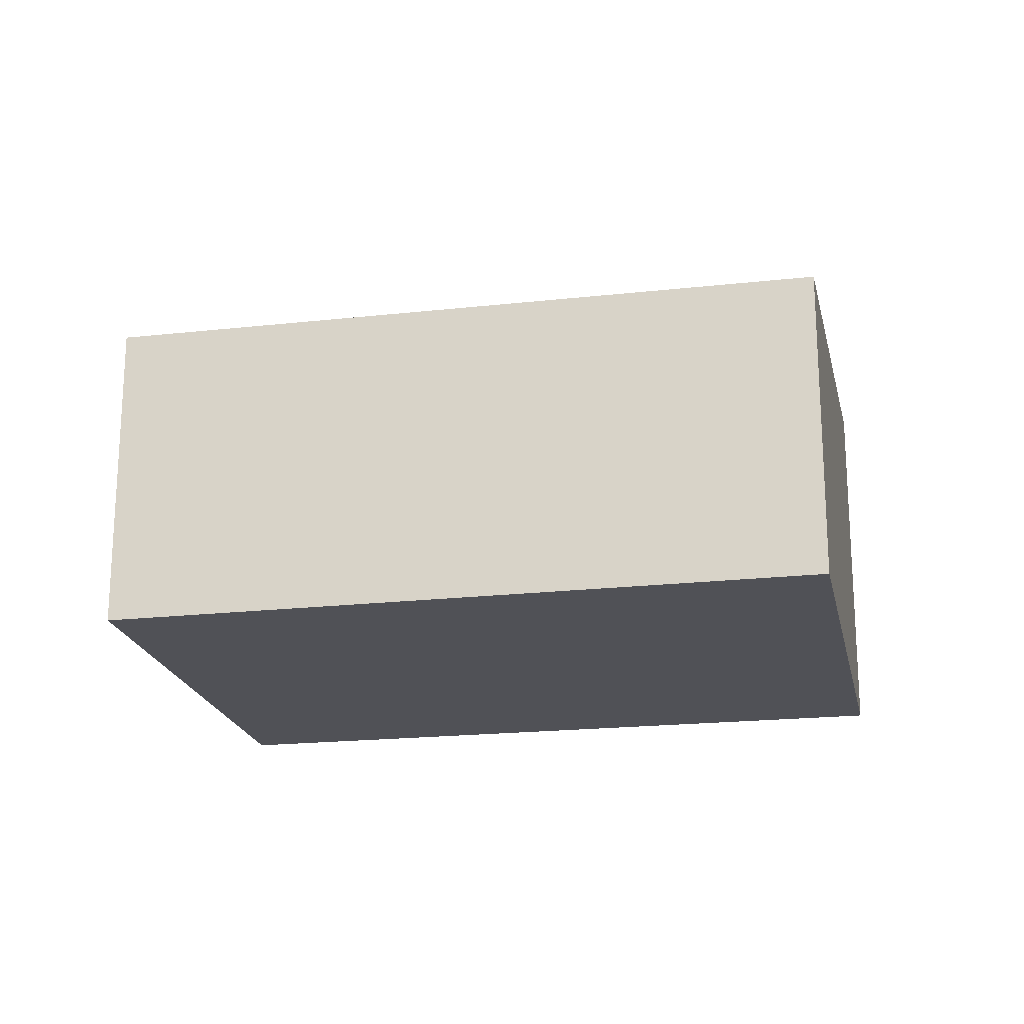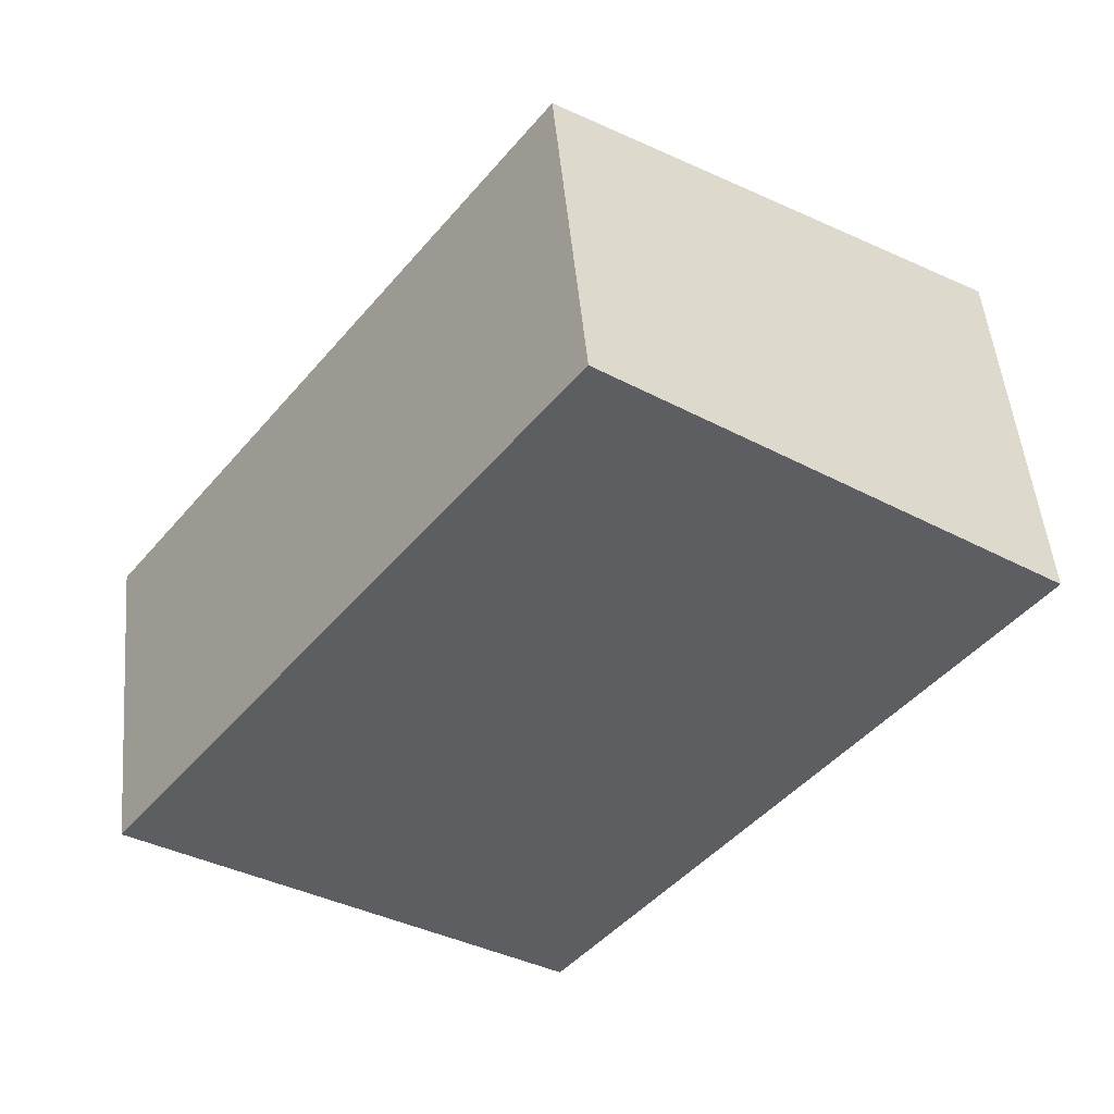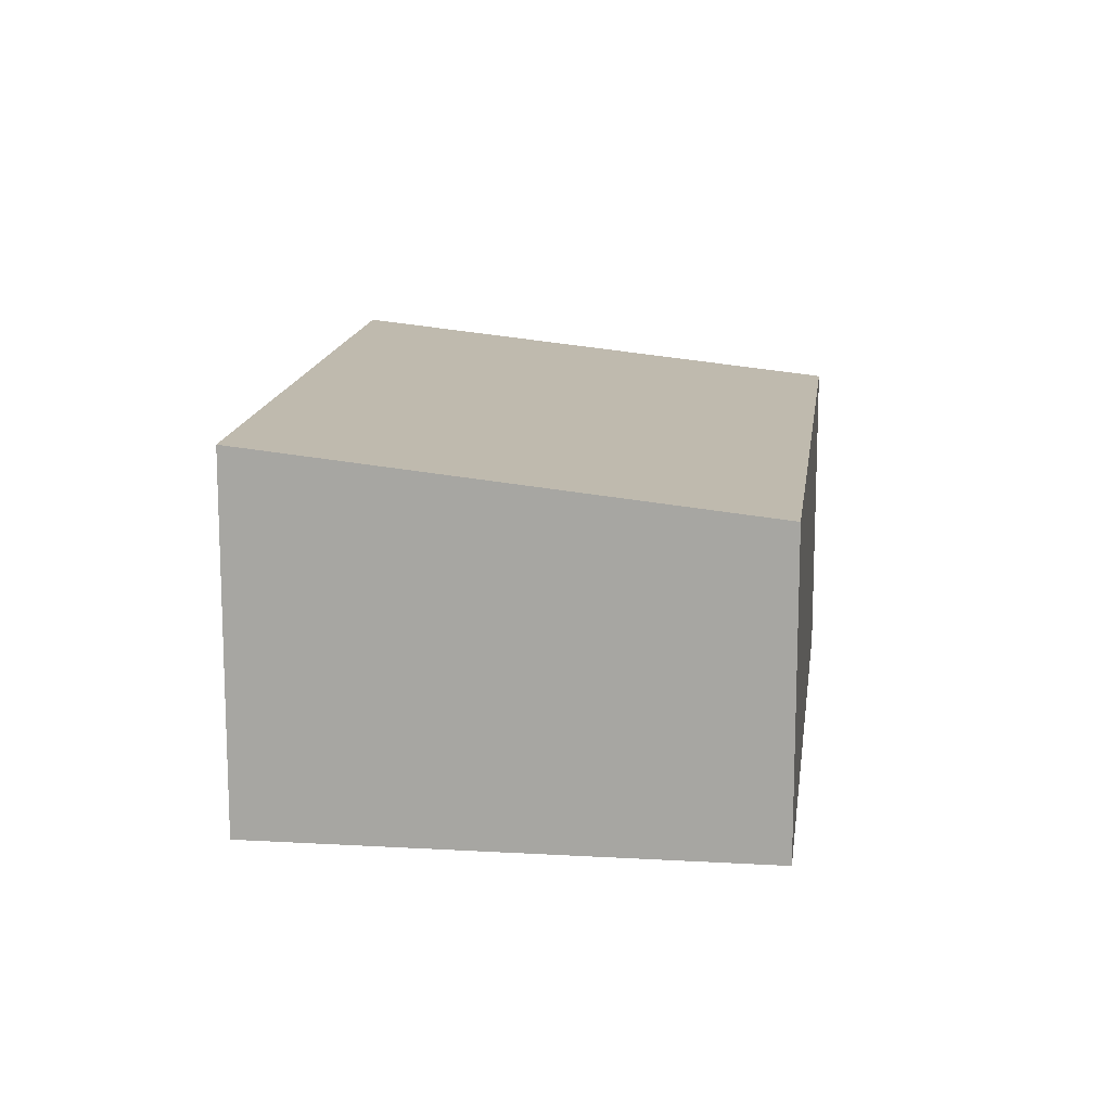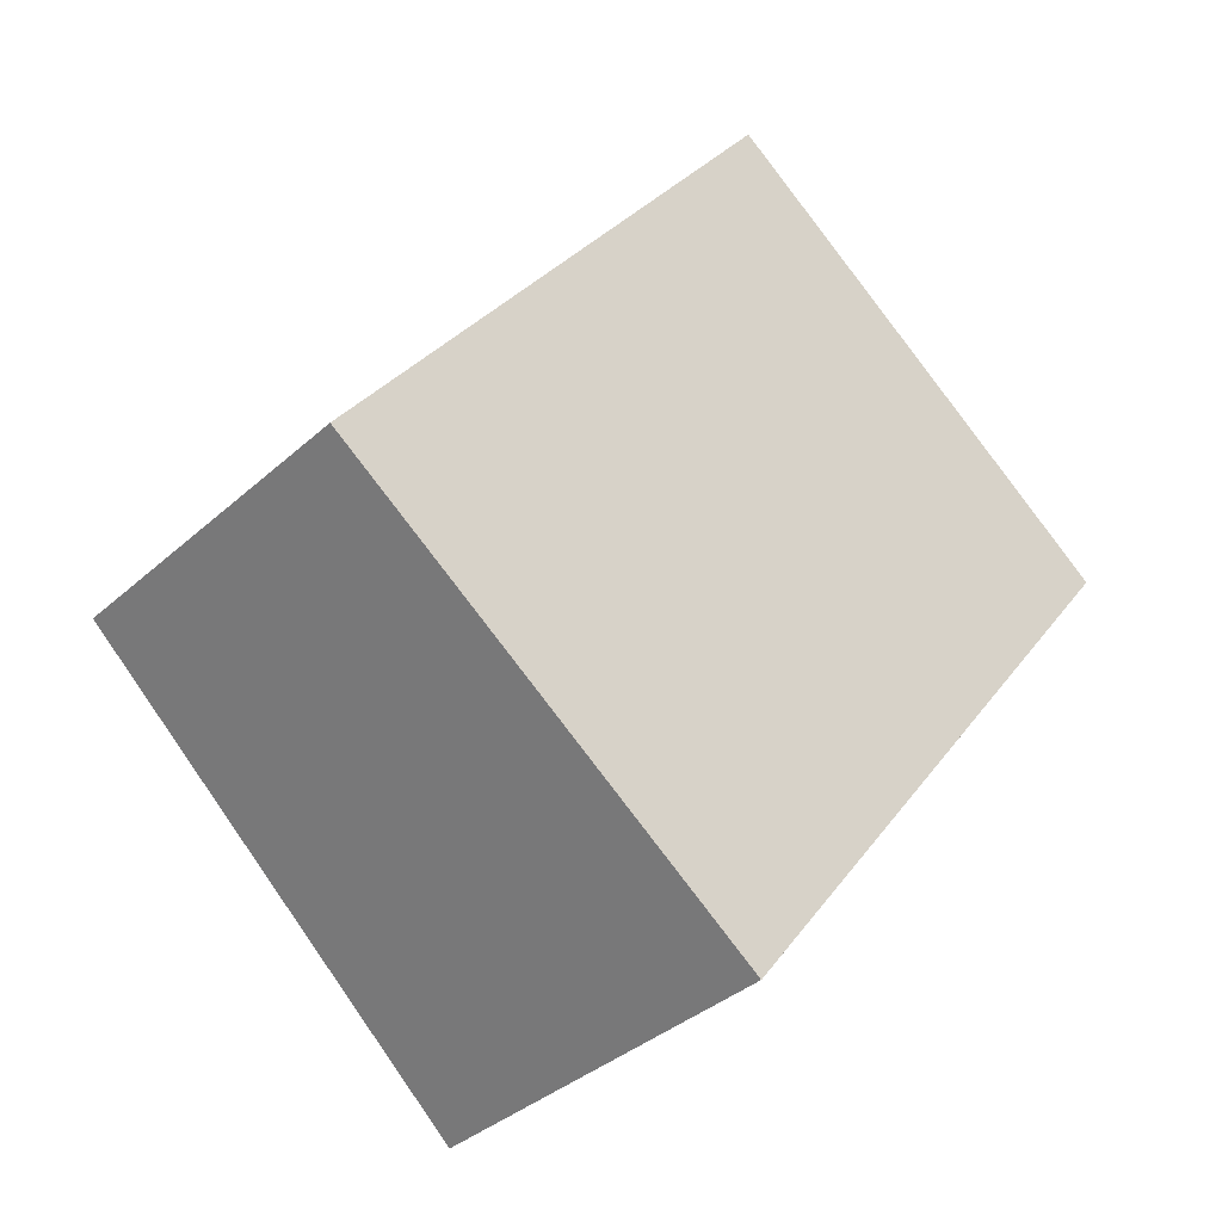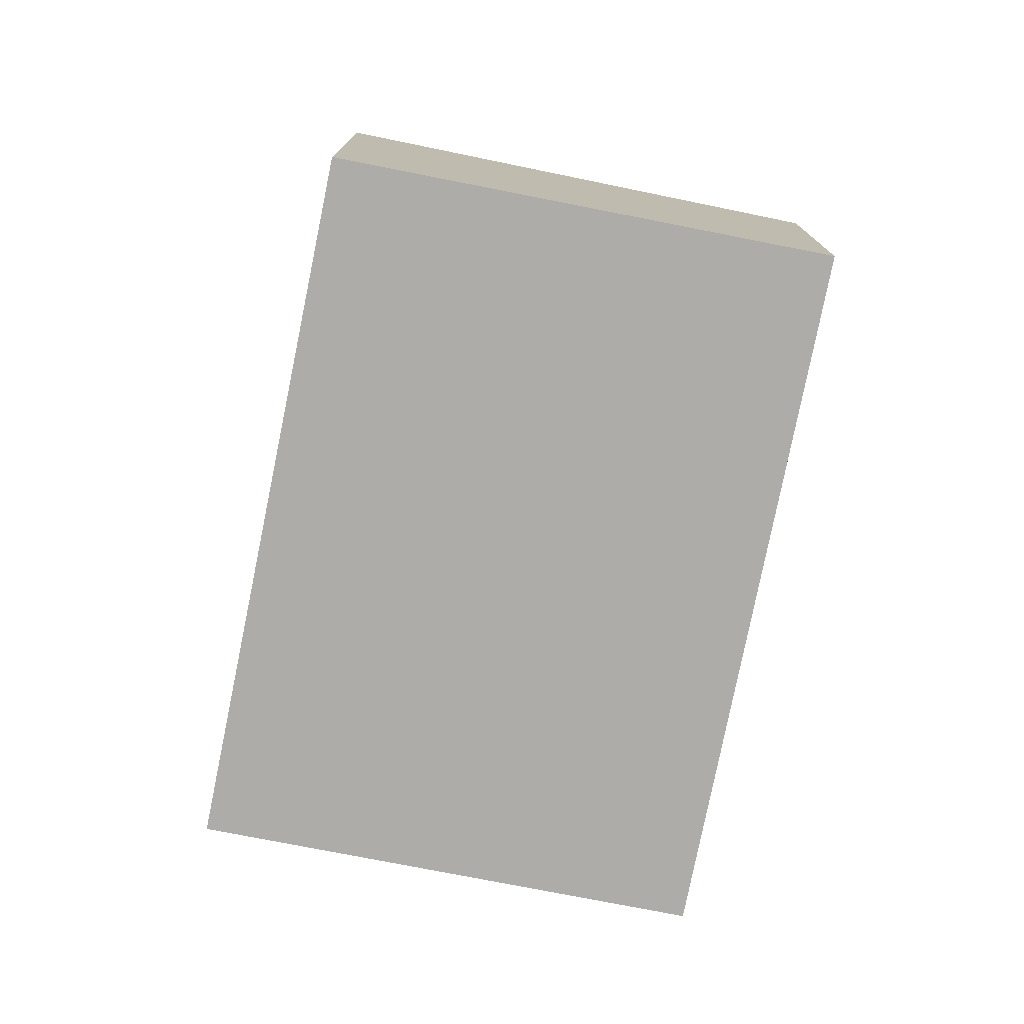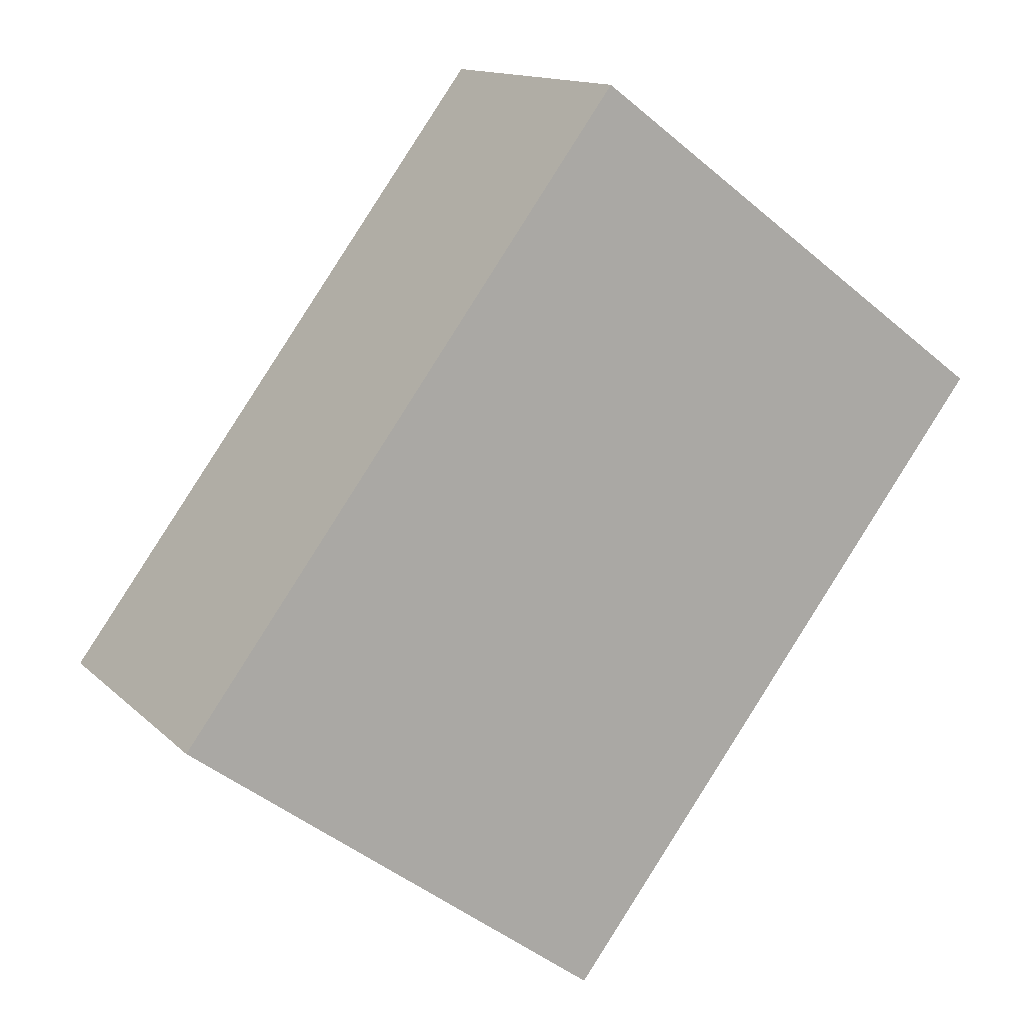
<metadata>
{"format":"obj","ext":"obj","renderer":"f3d","projection":"perspective","resolution":1024,"background":"white","views":[{"elev":-20.5,"azim":-41.8,"up":"+Y"},{"elev":49.6,"azim":-5.2,"up":"+Z"},{"elev":14.3,"azim":-136.1,"up":"+Y"},{"elev":-36.3,"azim":-40.7,"up":"+Z"},{"elev":-76.6,"azim":-154.5,"up":"+Y"},{"elev":13.4,"azim":-27.3,"up":"+Z"}]}
</metadata>
<code>
v  2.465 2.211 -1.831
v  2.593 1.881 3.49
v  5.094 2.211 1.632
v  0 1.886 1.155e-16
v  5.094 -9.993e-17 1.632
v  2.465 1.121e-16 -1.831
v  0 0 0
v  2.593 -2.137e-16 3.49
g defaultobject
f 1 2 3
f 2 1 4
f 5 1 3
f 1 5 6
f 6 4 1
f 4 6 7
f 7 2 4
f 2 7 8
f 2 5 3
f 5 2 8
f 8 6 5
f 6 8 7

</code>
